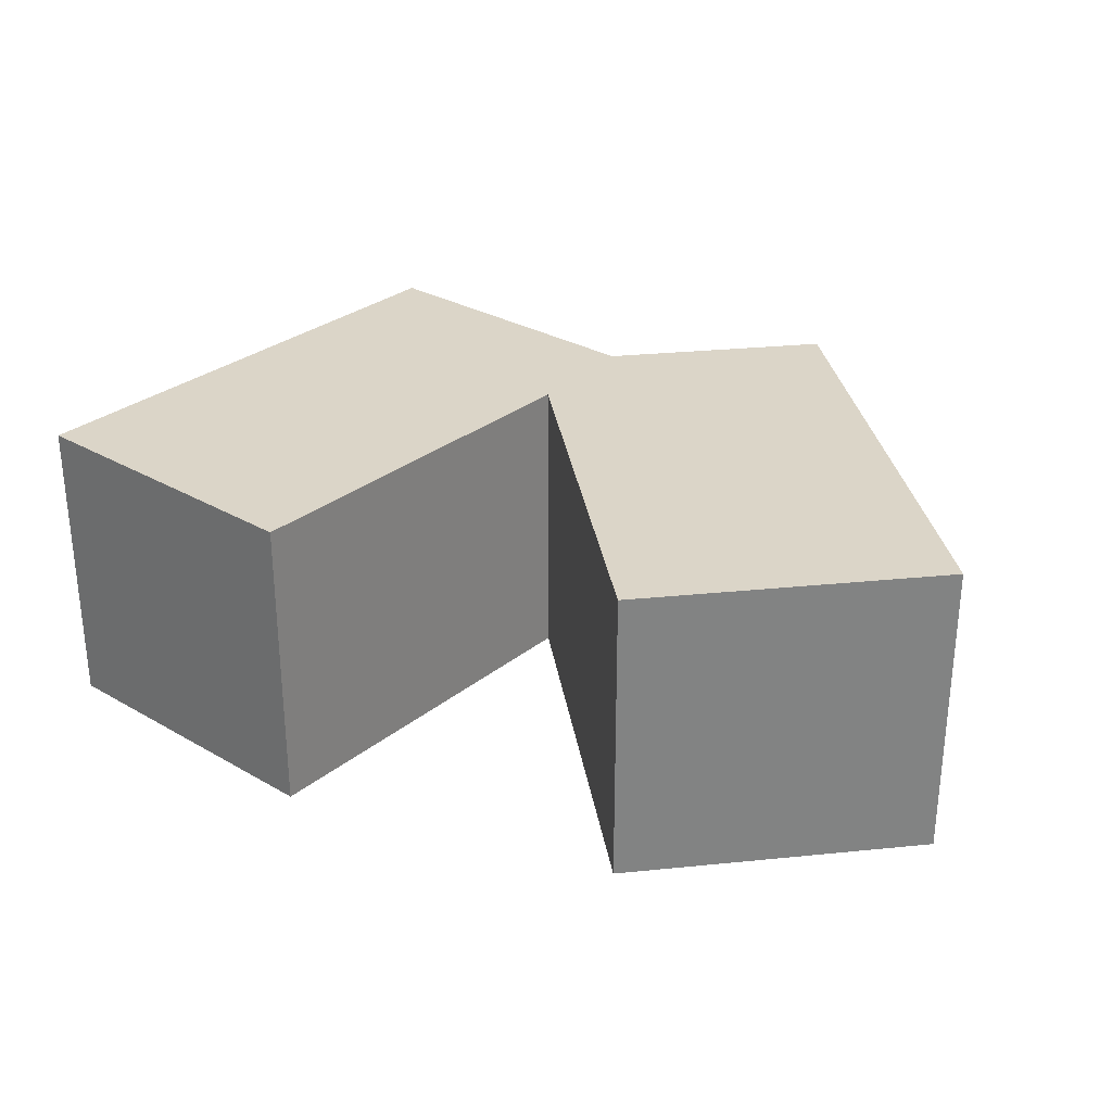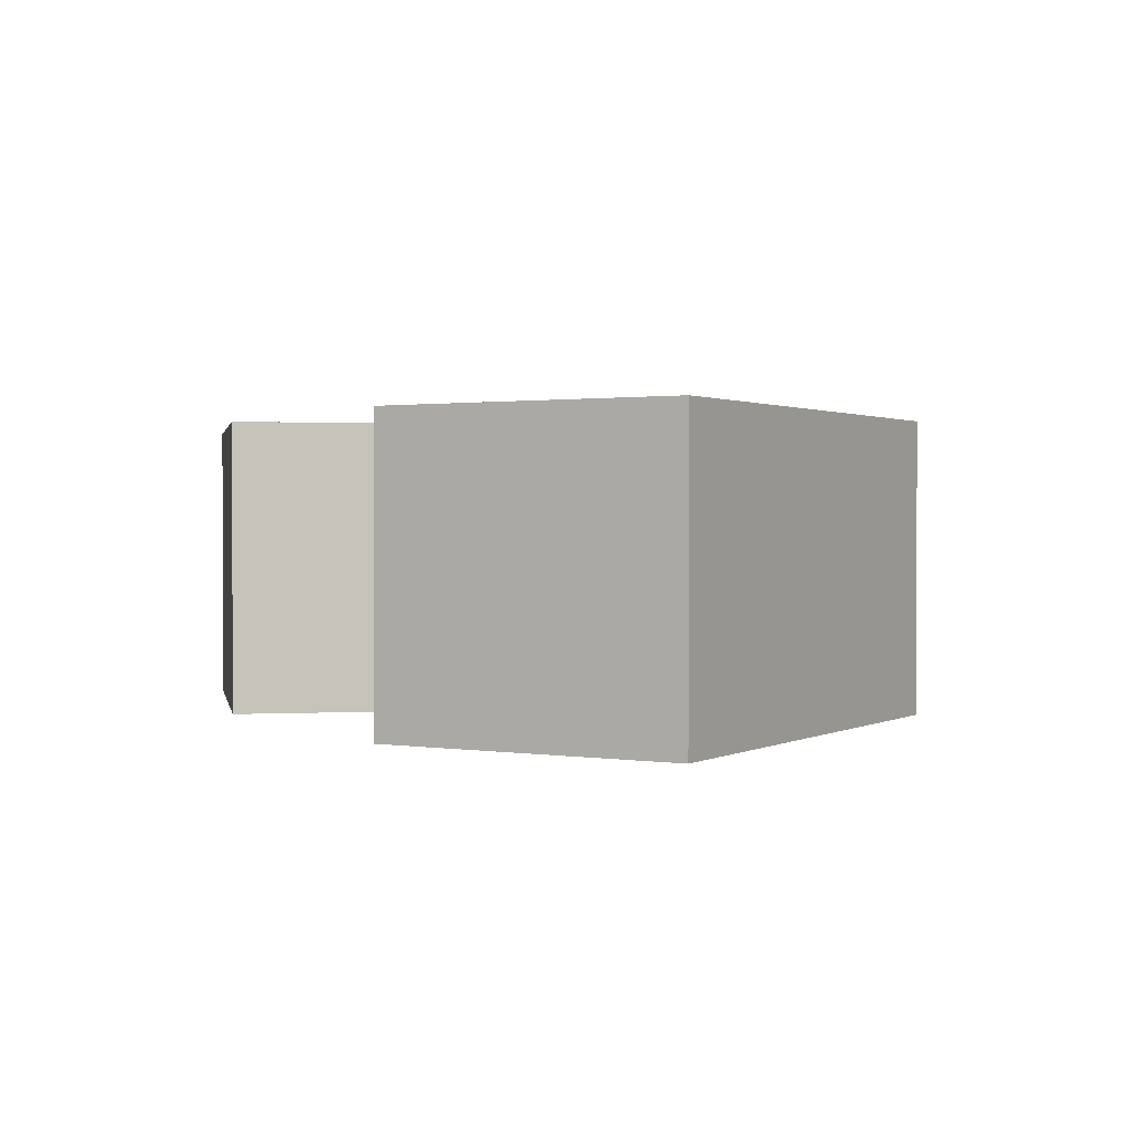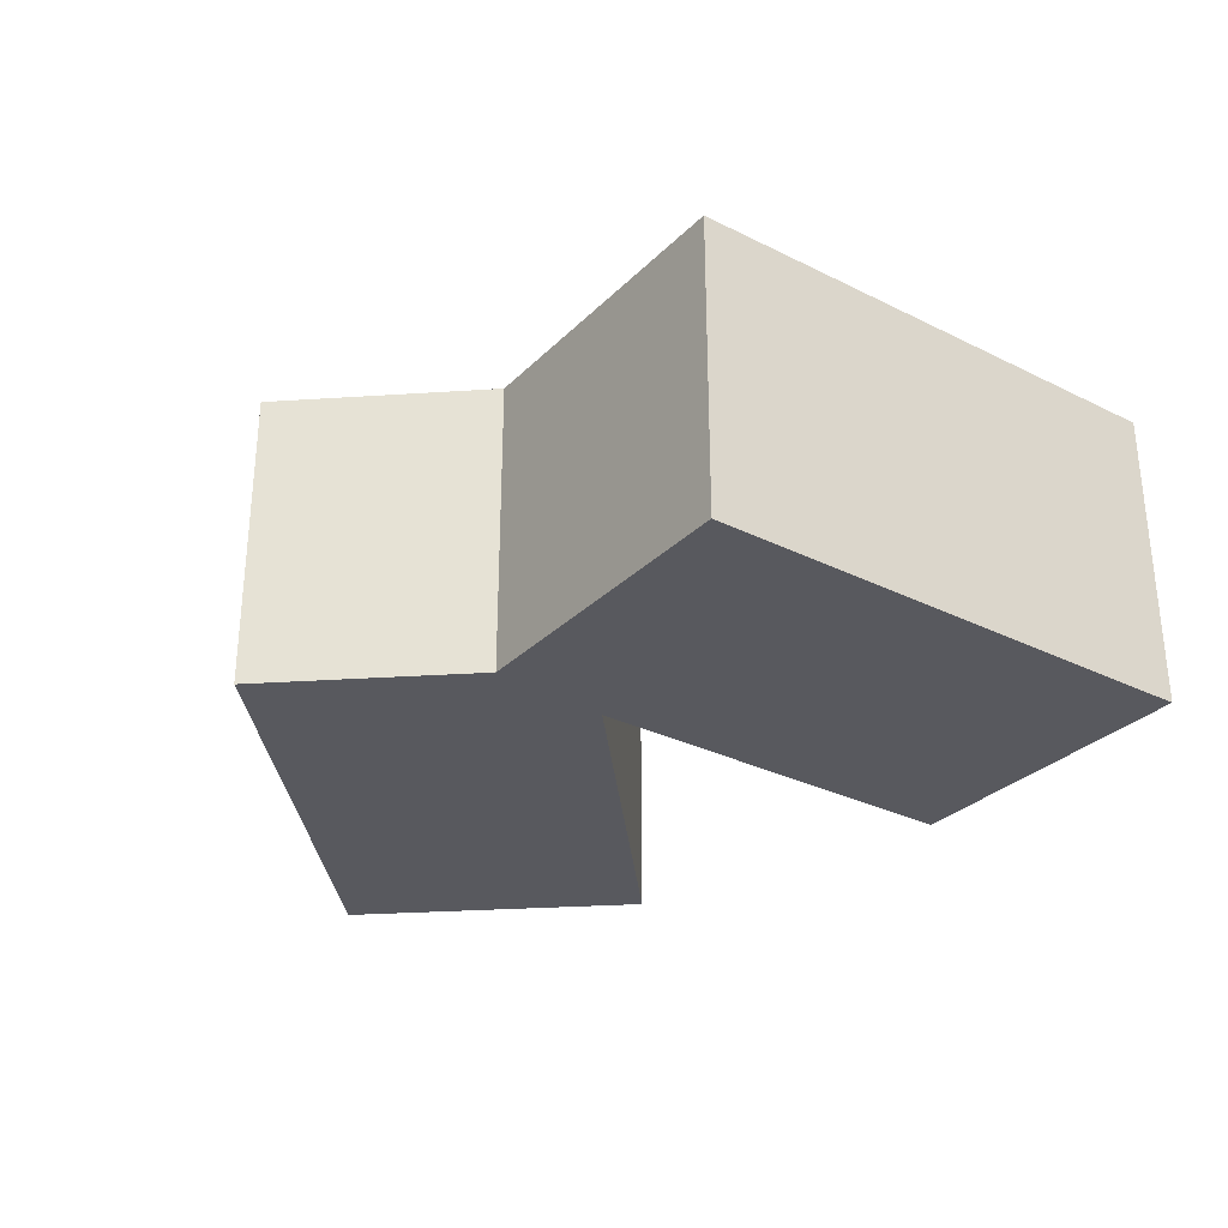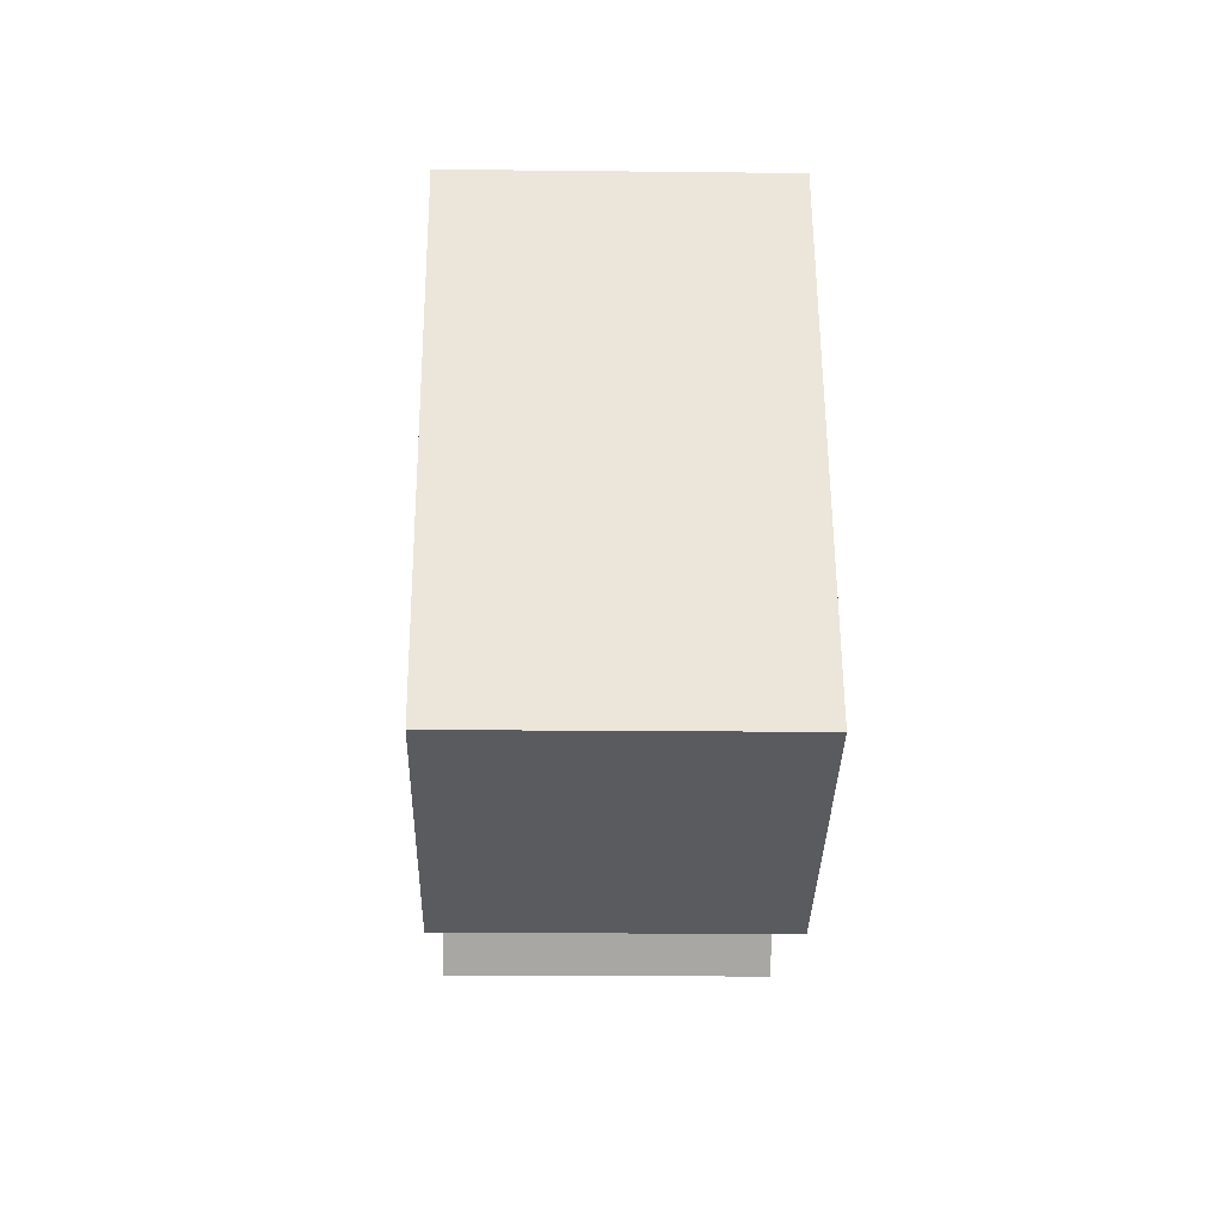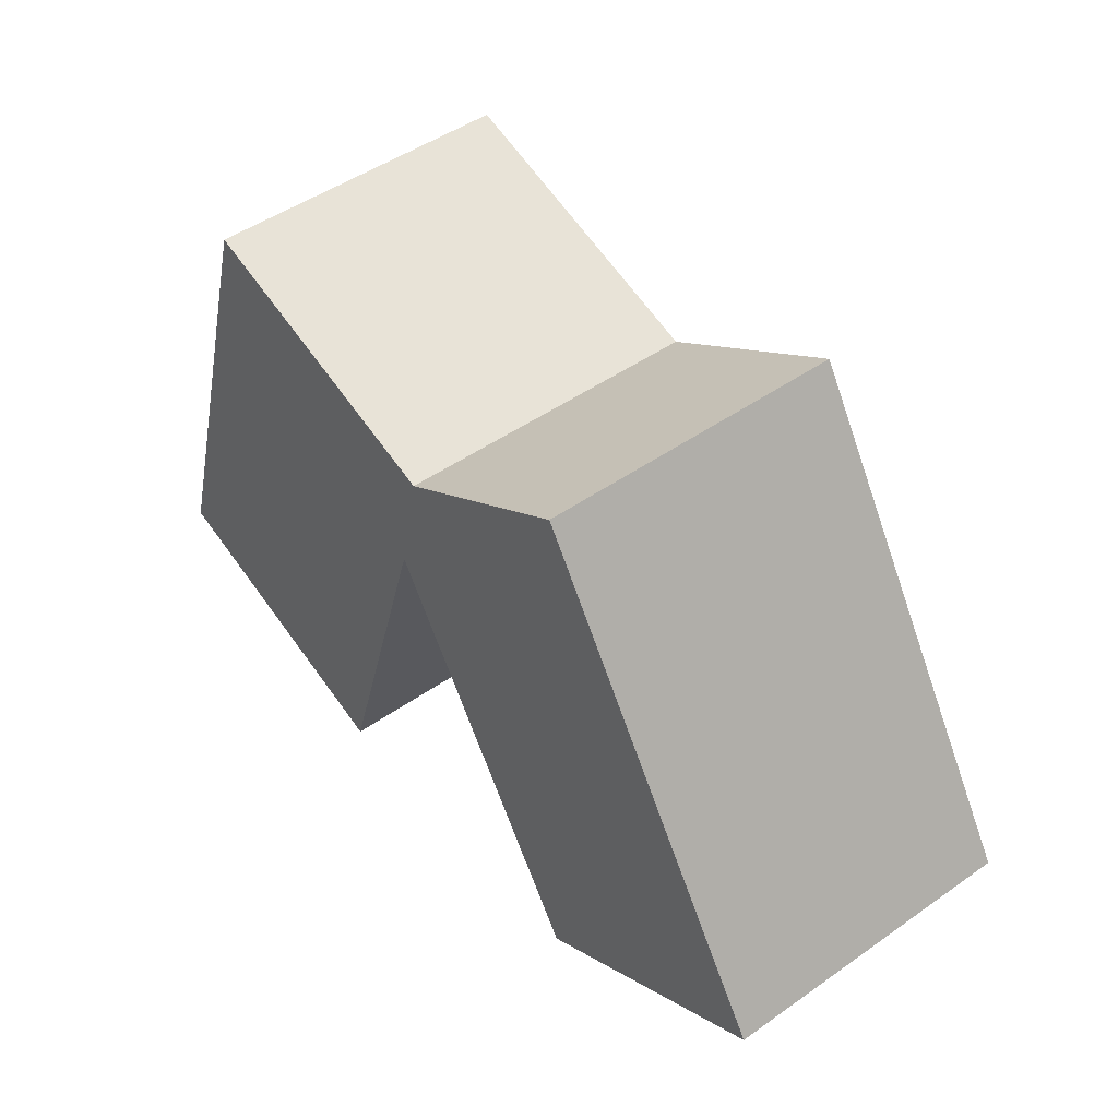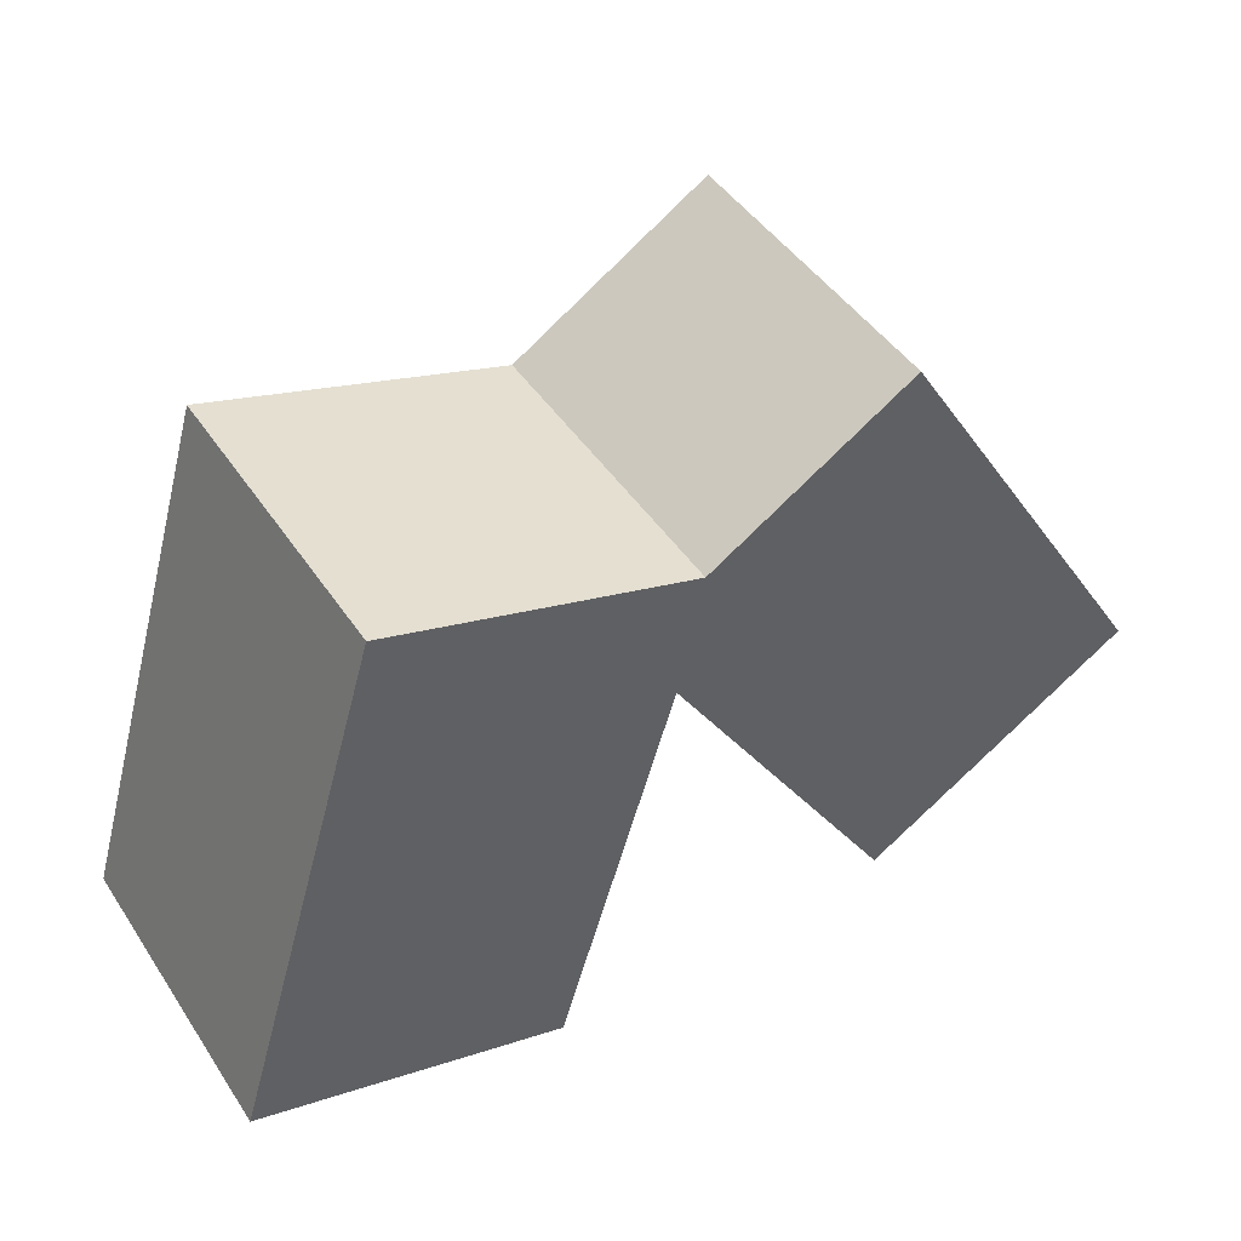
<metadata>
{"format":"obj","ext":"obj","renderer":"f3d","projection":"perspective","resolution":1024,"background":"white","views":[{"elev":29.5,"azim":-156.3,"up":"+Y"},{"elev":1.2,"azim":-117.7,"up":"+Y"},{"elev":-30.3,"azim":37.5,"up":"+Y"},{"elev":-16.5,"azim":88.7,"up":"+Z"},{"elev":48.3,"azim":-128.1,"up":"+Z"},{"elev":45.7,"azim":148.3,"up":"+Z"}]}
</metadata>
<code>
o CleftBuilding
g Cube
v -166 -25 19
v -189.9 -25 11.81
v -166 -1 19
v -189.9 -1 11.81
v -189.9 -25 11.81
v -178.1 -25 -27.56
v -189.9 -1 11.81
v -178.1 -1 -27.56
v -178.1 -25 -27.56
v -154.2 -25 -20.36
v -178.1 -1 -27.56
v -154.2 -1 -20.36
v -154.2 -25 -20.36
v -166 -25 19
v -154.2 -1 -20.36
v -166 -1 19
v -166 -1 19
v -189.9 -1 11.81
v -154.2 -1 -20.36
v -178.1 -1 -27.56
v -154.2 -25 -20.36
v -178.1 -25 -27.56
v -166 -25 19
v -189.9 -25 11.81
g Cube
f 3 4 2 1
f 7 8 6 5
f 11 12 10 9
f 15 16 14 13
f 19 20 18 17
f 23 24 22 21
g Cube (1)
v -183.5 -25 8.5
v -204.7 -25 21.8
v -183.5 -1 8.5
v -204.7 -1 21.8
v -204.7 -25 21.8
v -226.5 -25 -13.01
v -204.7 -1 21.8
v -226.5 -1 -13.01
v -226.5 -25 -13.01
v -205.4 -25 -26.31
v -226.5 -1 -13.01
v -205.4 -1 -26.31
v -205.4 -25 -26.31
v -183.5 -25 8.5
v -205.4 -1 -26.31
v -183.5 -1 8.5
v -183.5 -1 8.5
v -204.7 -1 21.8
v -205.4 -1 -26.31
v -226.5 -1 -13.01
v -205.4 -25 -26.31
v -226.5 -25 -13.01
v -183.5 -25 8.5
v -204.7 -25 21.8
g Cube (1)
f 27 28 26 25
f 31 32 30 29
f 35 36 34 33
f 39 40 38 37
f 43 44 42 41
f 47 48 46 45

</code>
